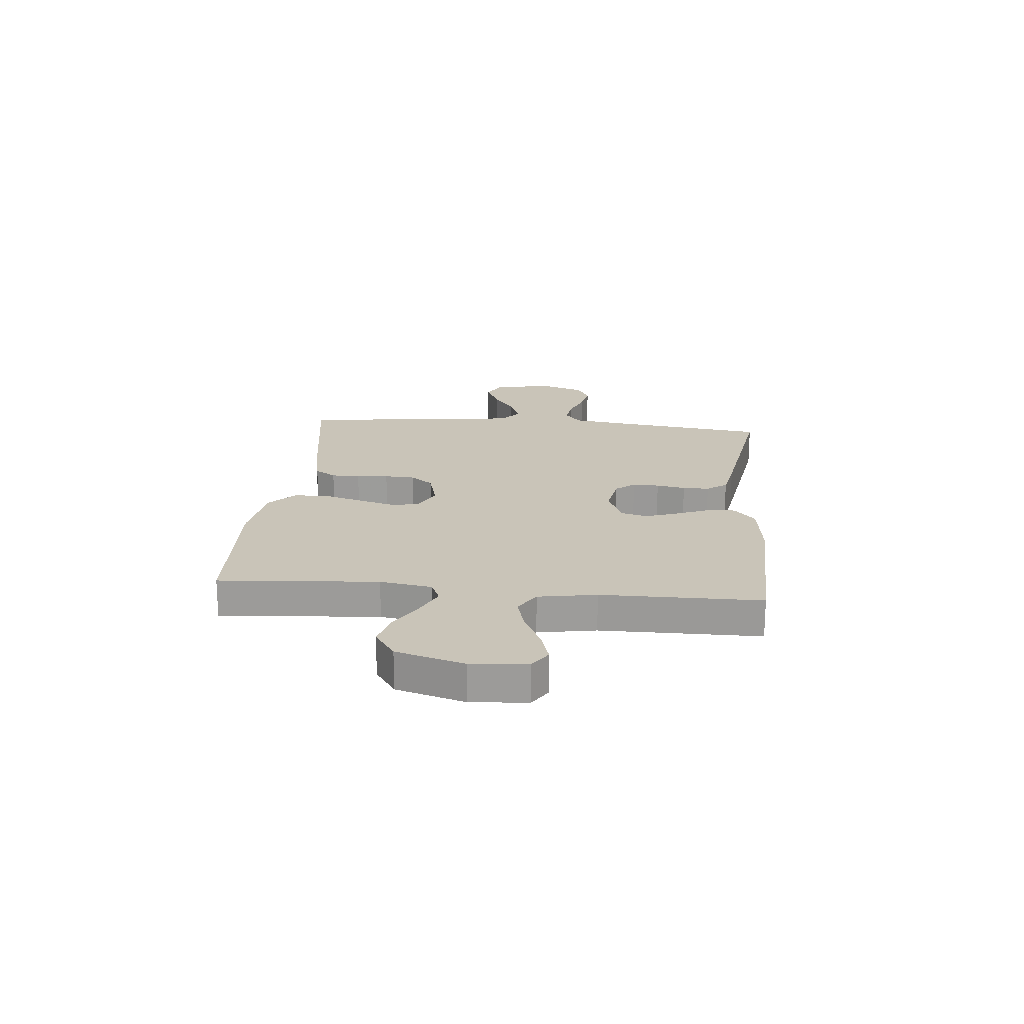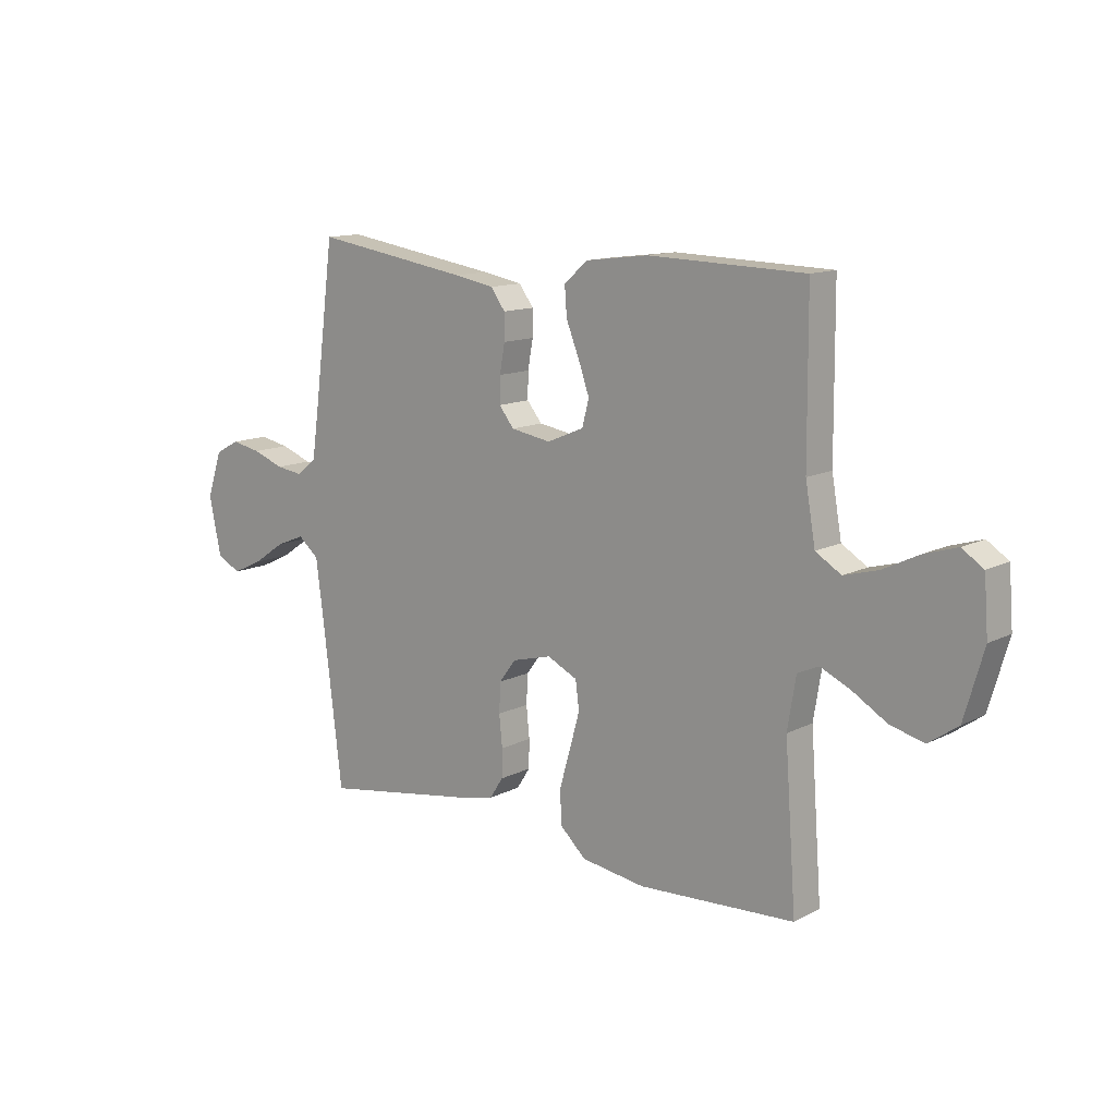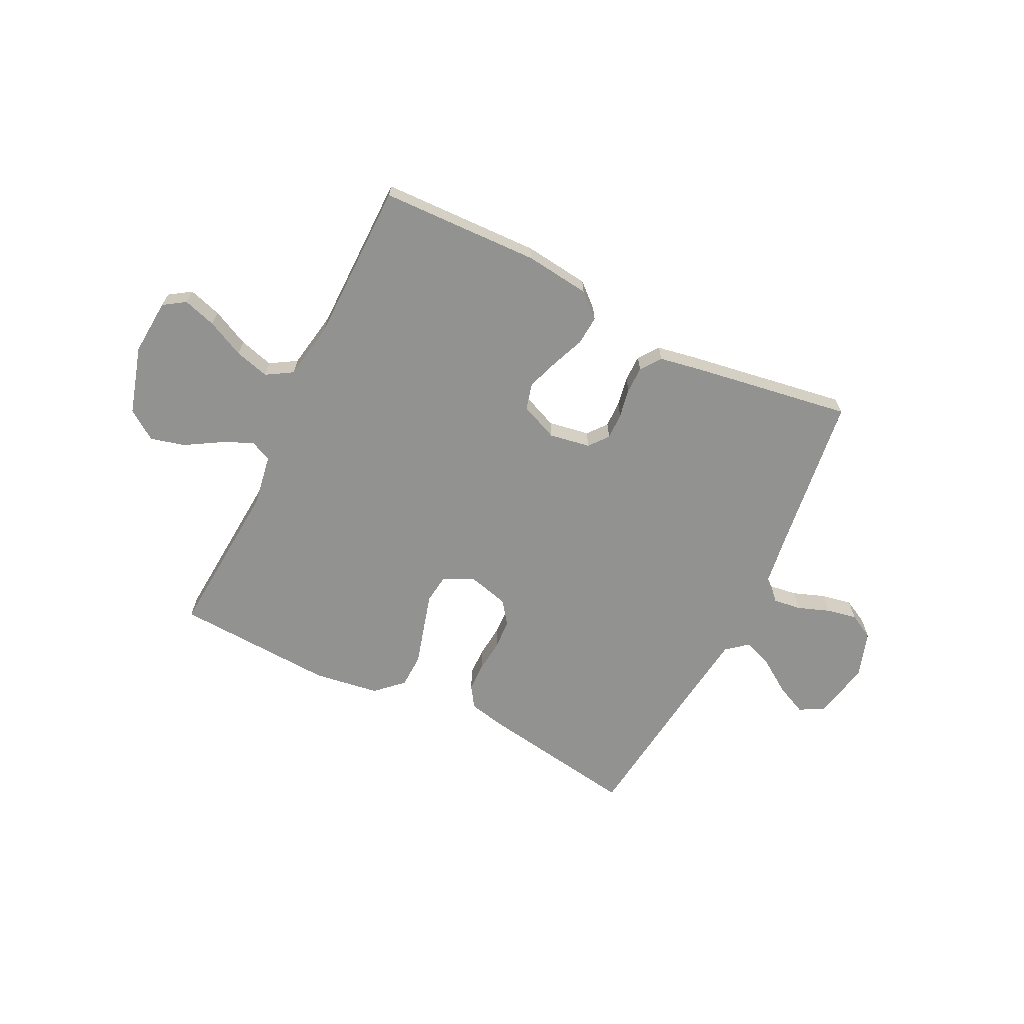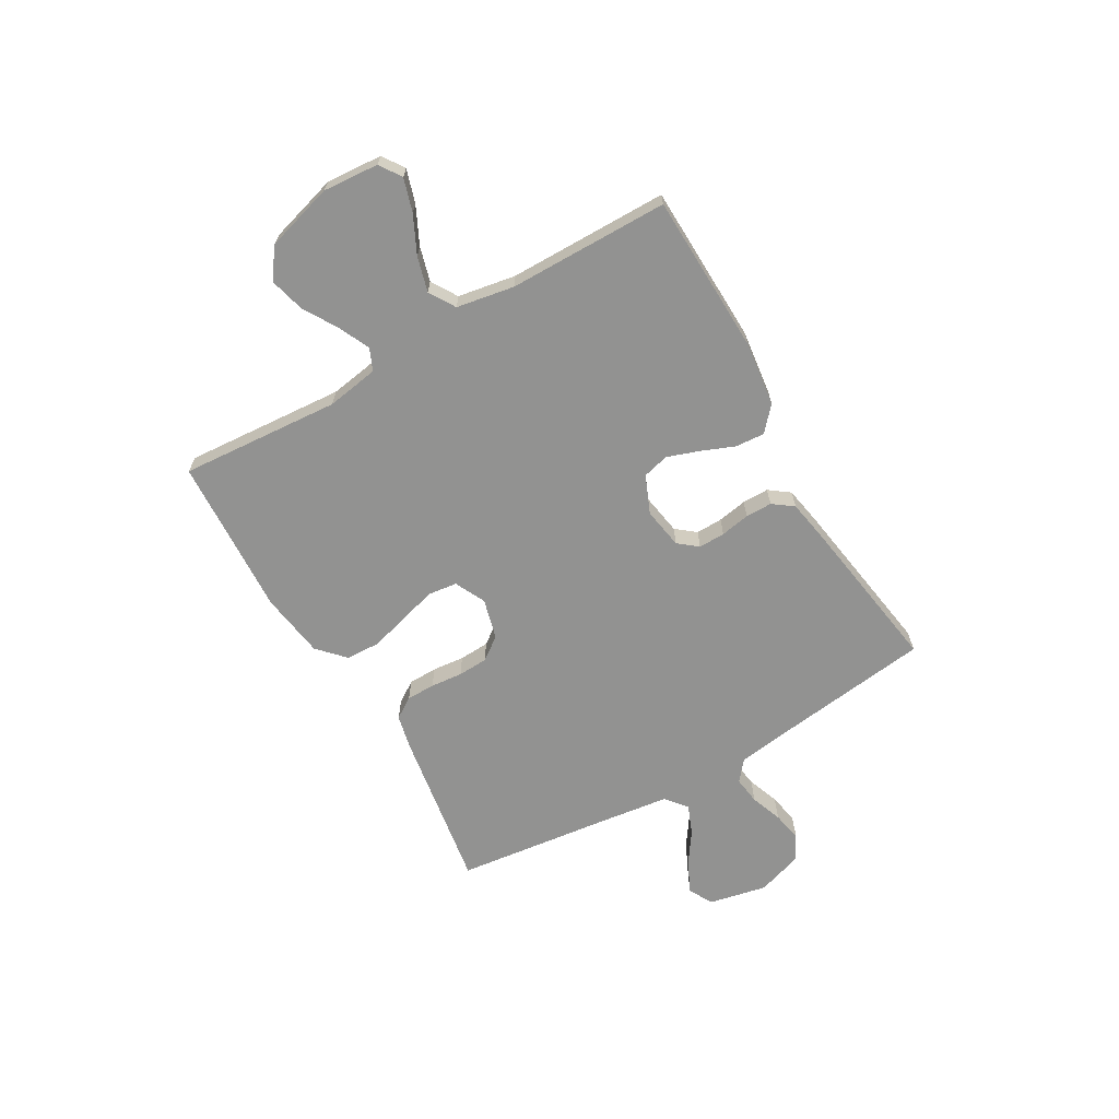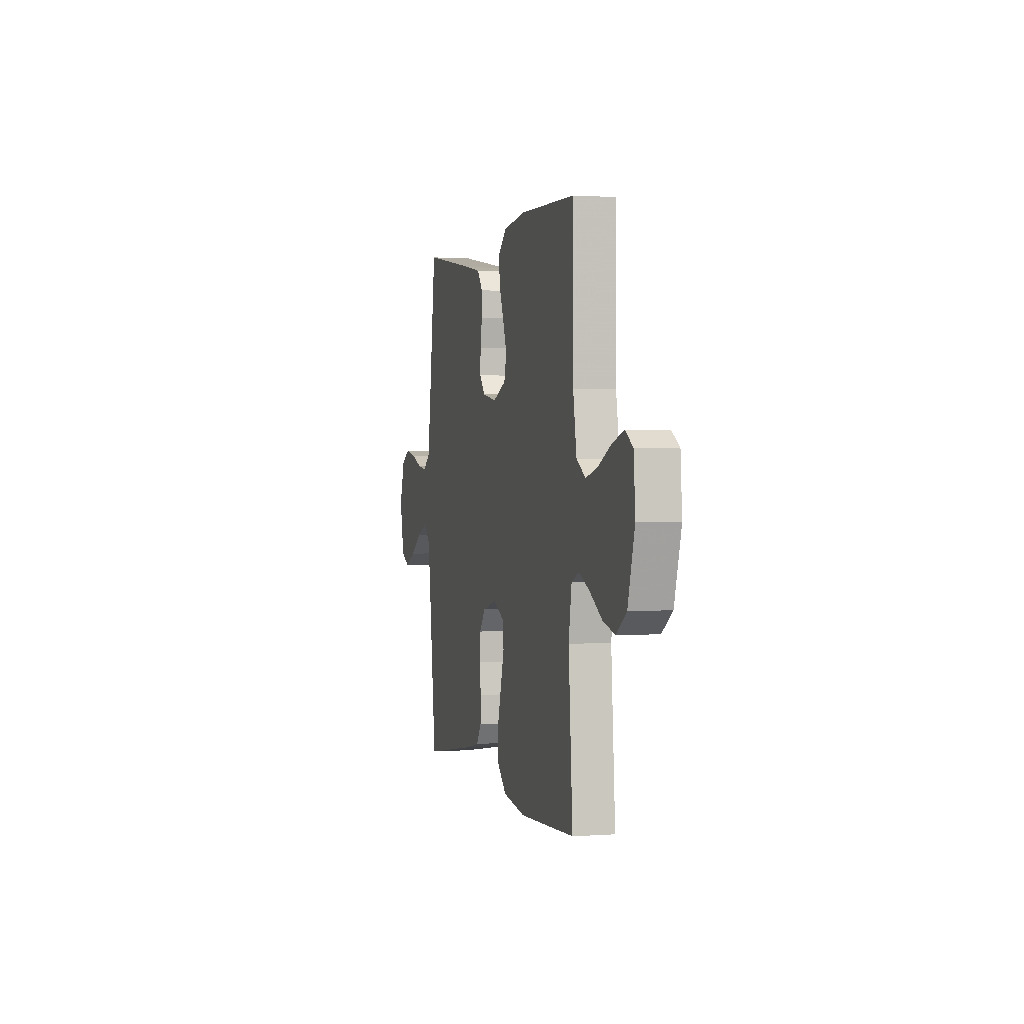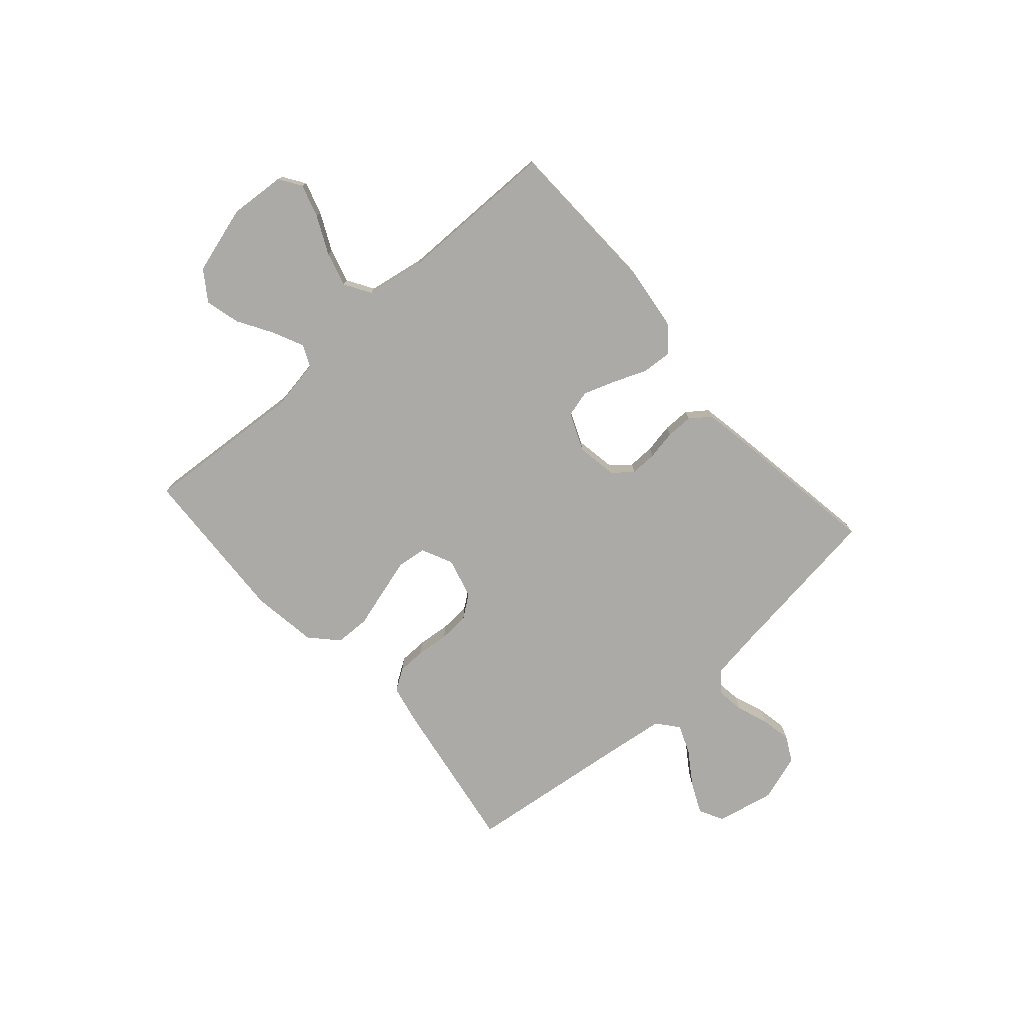
<metadata>
{"format":"obj","ext":"obj","renderer":"f3d","projection":"perspective","resolution":1024,"background":"white","views":[{"elev":20.1,"azim":-84.6,"up":"+Y"},{"elev":12.7,"azim":-139.5,"up":"+Z"},{"elev":-66.3,"azim":-26.2,"up":"+Y"},{"elev":-66.2,"azim":-60.0,"up":"+Y"},{"elev":1.3,"azim":-104.6,"up":"+Z"},{"elev":-76.0,"azim":-48.5,"up":"+Y"}]}
</metadata>
<code>
v 0.5 0.07 -0.5
v 0.2 0.07 -0.452
v 0.132 0.07 -0.437
v 0.106 0.07 -0.397
v 0.105 0.07 -0.343
v 0.111 0.07 -0.283
v 0.108 0.07 -0.226
v 0.076 0.07 -0.183
v 0 0.07 -0.163
v -0.058 0.07 -0.191
v -0.065 0.07 -0.245
v -0.046 0.07 -0.313
v -0.025 0.07 -0.386
v -0.027 0.07 -0.451
v -0.077 0.07 -0.498
v -0.2 0.07 -0.516
v -0.5 0.07 -0.5
v -0.478 0.07 -0.2
v -0.494 0.07 -0.102
v -0.535 0.07 -0.084
v -0.593 0.07 -0.111
v -0.658 0.07 -0.15
v -0.723 0.07 -0.167
v -0.779 0.07 -0.128
v -0.816 0.07 0
v -0.808 0.07 0.105
v -0.767 0.07 0.132
v -0.705 0.07 0.113
v -0.635 0.07 0.079
v -0.57 0.07 0.061
v -0.521 0.07 0.091
v -0.502 0.07 0.2
v -0.5 0.07 0.5
v -0.2 0.07 0.509
v -0.079 0.07 0.494
v -0.034 0.07 0.454
v -0.038 0.07 0.399
v -0.063 0.07 0.337
v -0.084 0.07 0.277
v -0.071 0.07 0.227
v 0 0.07 0.197
v 0.077 0.07 0.21
v 0.106 0.07 0.246
v 0.105 0.07 0.296
v 0.095 0.07 0.351
v 0.095 0.07 0.401
v 0.123 0.07 0.439
v 0.2 0.07 0.453
v 0.5 0.07 0.5
v 0.539 0.07 0.2
v 0.553 0.07 0.103
v 0.591 0.07 0.072
v 0.643 0.07 0.079
v 0.703 0.07 0.101
v 0.76 0.07 0.112
v 0.807 0.07 0.087
v 0.836 0.07 0
v 0.813 0.07 -0.11
v 0.767 0.07 -0.134
v 0.709 0.07 -0.107
v 0.647 0.07 -0.065
v 0.592 0.07 -0.043
v 0.552 0.07 -0.076
v 0.536 0.07 -0.2
v 0.5 0 -0.5
v 0.2 0 -0.452
v 0.132 0 -0.437
v 0.106 0 -0.397
v 0.105 0 -0.343
v 0.111 0 -0.283
v 0.108 0 -0.226
v 0.076 0 -0.183
v 0 0 -0.163
v -0.058 0 -0.191
v -0.065 0 -0.245
v -0.046 0 -0.313
v -0.025 0 -0.386
v -0.027 0 -0.451
v -0.077 0 -0.498
v -0.2 0 -0.516
v -0.5 0 -0.5
v -0.478 0 -0.2
v -0.494 0 -0.102
v -0.535 0 -0.084
v -0.593 0 -0.111
v -0.658 0 -0.15
v -0.723 0 -0.167
v -0.779 0 -0.128
v -0.816 0 0
v -0.808 0 0.105
v -0.767 0 0.132
v -0.705 0 0.113
v -0.635 0 0.079
v -0.57 0 0.061
v -0.521 0 0.091
v -0.502 0 0.2
v -0.5 0 0.5
v -0.2 0 0.509
v -0.079 0 0.494
v -0.034 0 0.454
v -0.038 0 0.399
v -0.063 0 0.337
v -0.084 0 0.277
v -0.071 0 0.227
v 0 0 0.197
v 0.077 0 0.21
v 0.106 0 0.246
v 0.105 0 0.296
v 0.095 0 0.351
v 0.095 0 0.401
v 0.123 0 0.439
v 0.2 0 0.453
v 0.5 0 0.5
v 0.539 0 0.2
v 0.553 0 0.103
v 0.591 0 0.072
v 0.643 0 0.079
v 0.703 0 0.101
v 0.76 0 0.112
v 0.807 0 0.087
v 0.836 0 0
v 0.813 0 -0.11
v 0.767 0 -0.134
v 0.709 0 -0.107
v 0.647 0 -0.065
v 0.592 0 -0.043
v 0.552 0 -0.076
v 0.536 0 -0.2
f 58 59 60 61
f 58 61 62
f 57 58 62
f 56 57 62
f 53 54 55 56
f 52 53 56 62
f 51 52 62 63
f 47 48 49 50
f 44 45 46 47
f 43 44 47 50
f 42 43 50 51
f 35 36 37 38
f 35 38 39
f 32 33 34 35
f 31 32 35 39
f 30 31 39 40
f 26 27 28 29
f 26 29 30
f 25 26 30
f 24 25 30
f 21 22 23 24
f 20 21 24 30
f 19 20 30 40
f 15 16 17 18
f 12 13 14 15
f 11 12 15 18
f 10 11 18 19
f 3 4 5 6
f 3 6 7
f 64 1 2 3
f 64 3 7
f 63 64 7 8
f 41 42 51 63
f 41 63 8 9
f 19 40 41
f 9 10 19 41
f 125 124 123 122
f 126 125 122
f 126 122 121
f 126 121 120
f 120 119 118 117
f 126 120 117 116
f 127 126 116 115
f 114 113 112 111
f 111 110 109 108
f 114 111 108 107
f 115 114 107 106
f 102 101 100 99
f 103 102 99
f 99 98 97 96
f 103 99 96 95
f 104 103 95 94
f 93 92 91 90
f 94 93 90
f 94 90 89
f 94 89 88
f 88 87 86 85
f 94 88 85 84
f 104 94 84 83
f 82 81 80 79
f 79 78 77 76
f 82 79 76 75
f 83 82 75 74
f 70 69 68 67
f 71 70 67
f 67 66 65 128
f 71 67 128
f 72 71 128 127
f 127 115 106 105
f 73 72 127 105
f 105 104 83
f 105 83 74 73
f 1 65 66 2
f 2 66 67 3
f 3 67 68 4
f 4 68 69 5
f 5 69 70 6
f 6 70 71 7
f 7 71 72 8
f 8 72 73 9
f 9 73 74 10
f 10 74 75 11
f 11 75 76 12
f 12 76 77 13
f 13 77 78 14
f 14 78 79 15
f 15 79 80 16
f 16 80 81 17
f 17 81 82 18
f 18 82 83 19
f 19 83 84 20
f 20 84 85 21
f 21 85 86 22
f 22 86 87 23
f 23 87 88 24
f 24 88 89 25
f 25 89 90 26
f 26 90 91 27
f 27 91 92 28
f 28 92 93 29
f 29 93 94 30
f 30 94 95 31
f 31 95 96 32
f 32 96 97 33
f 33 97 98 34
f 34 98 99 35
f 35 99 100 36
f 36 100 101 37
f 37 101 102 38
f 38 102 103 39
f 39 103 104 40
f 40 104 105 41
f 41 105 106 42
f 42 106 107 43
f 43 107 108 44
f 44 108 109 45
f 45 109 110 46
f 46 110 111 47
f 47 111 112 48
f 48 112 113 49
f 49 113 114 50
f 50 114 115 51
f 51 115 116 52
f 52 116 117 53
f 53 117 118 54
f 54 118 119 55
f 55 119 120 56
f 56 120 121 57
f 57 121 122 58
f 58 122 123 59
f 59 123 124 60
f 60 124 125 61
f 61 125 126 62
f 62 126 127 63
f 63 127 128 64
f 64 128 65 1

</code>
